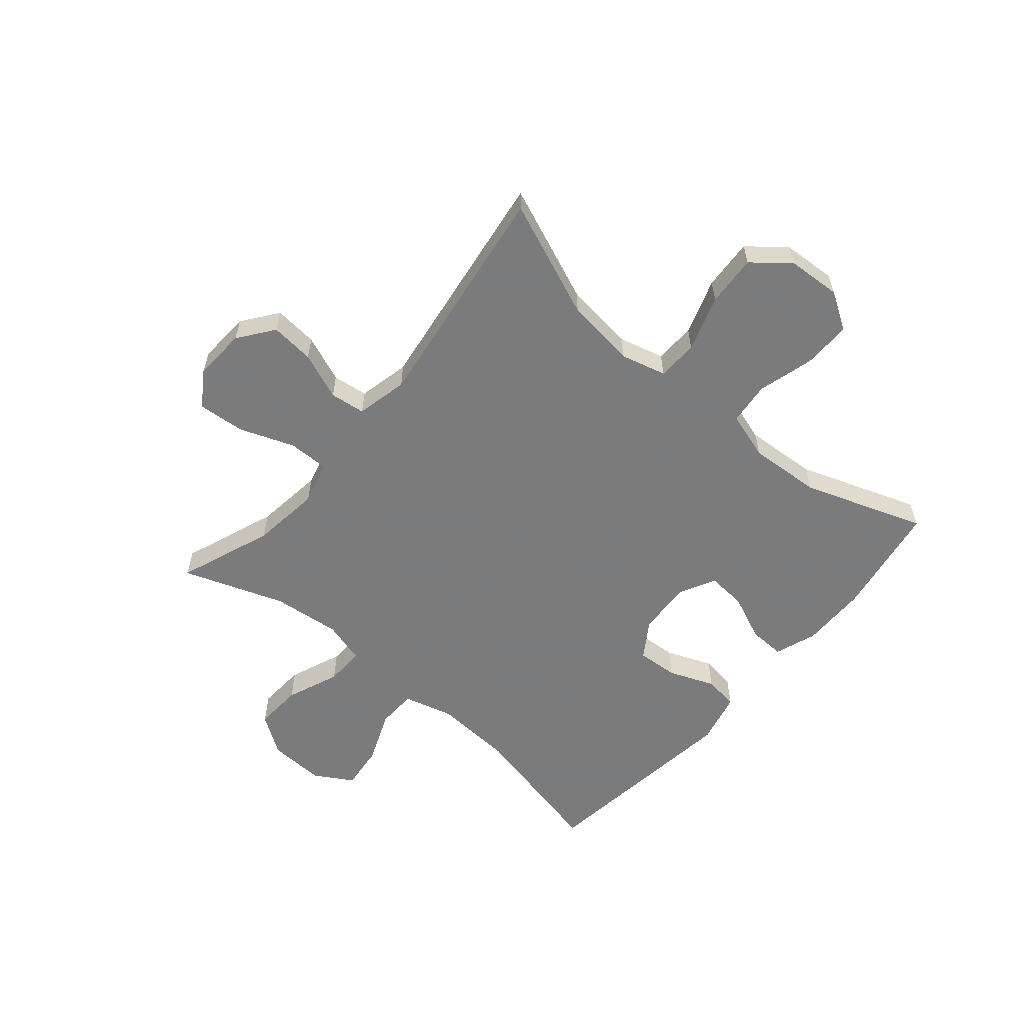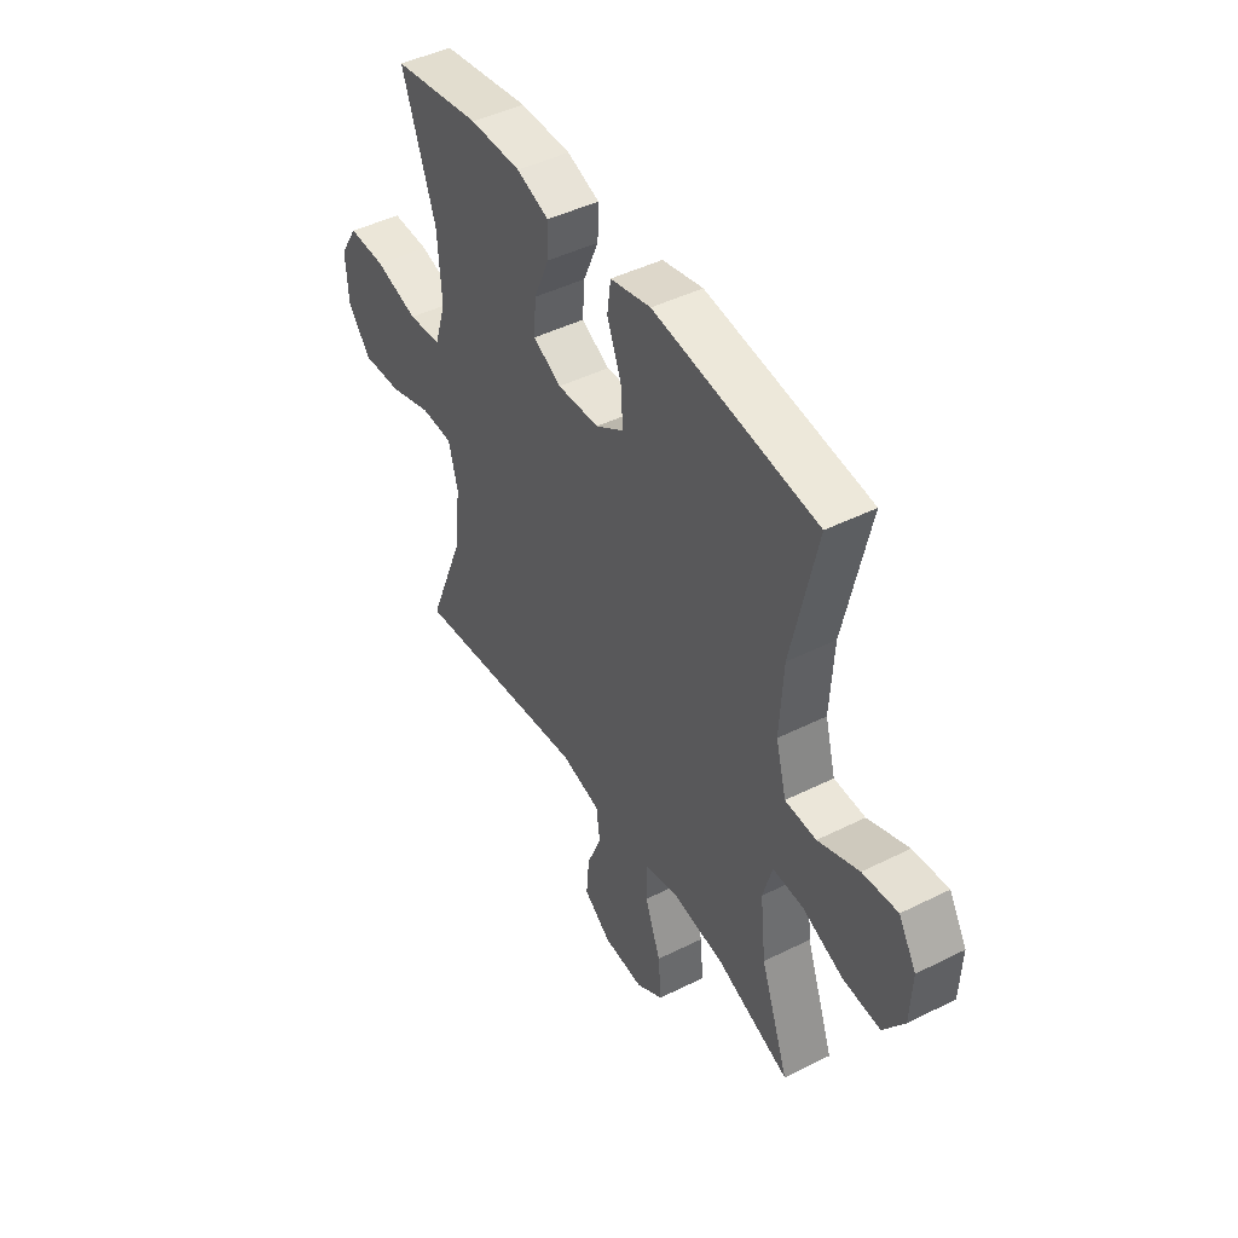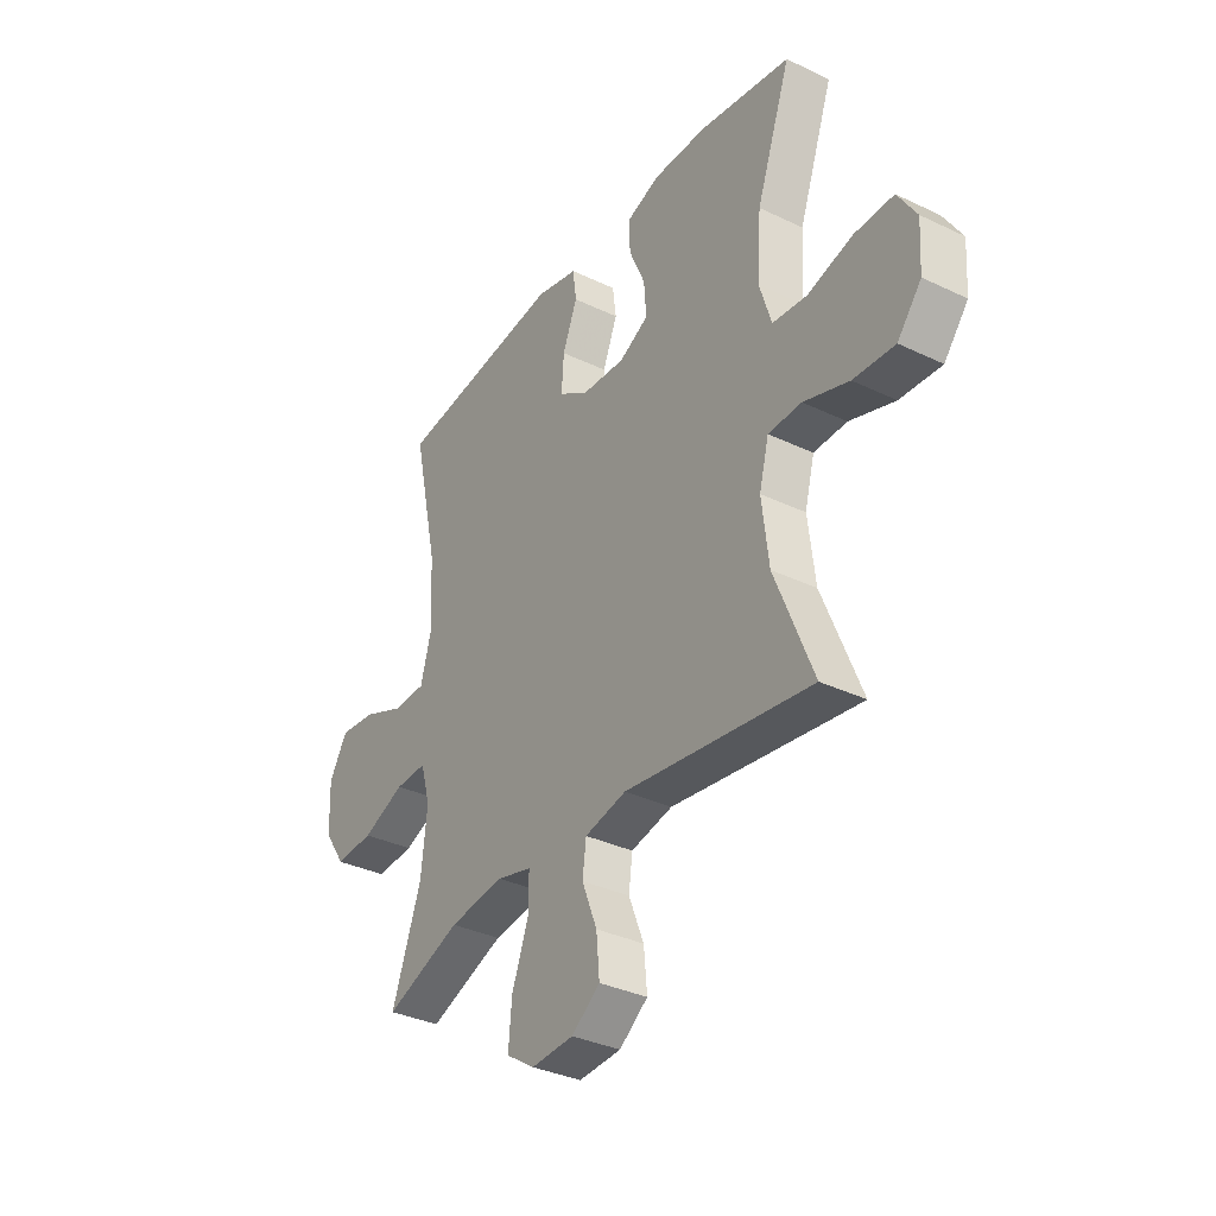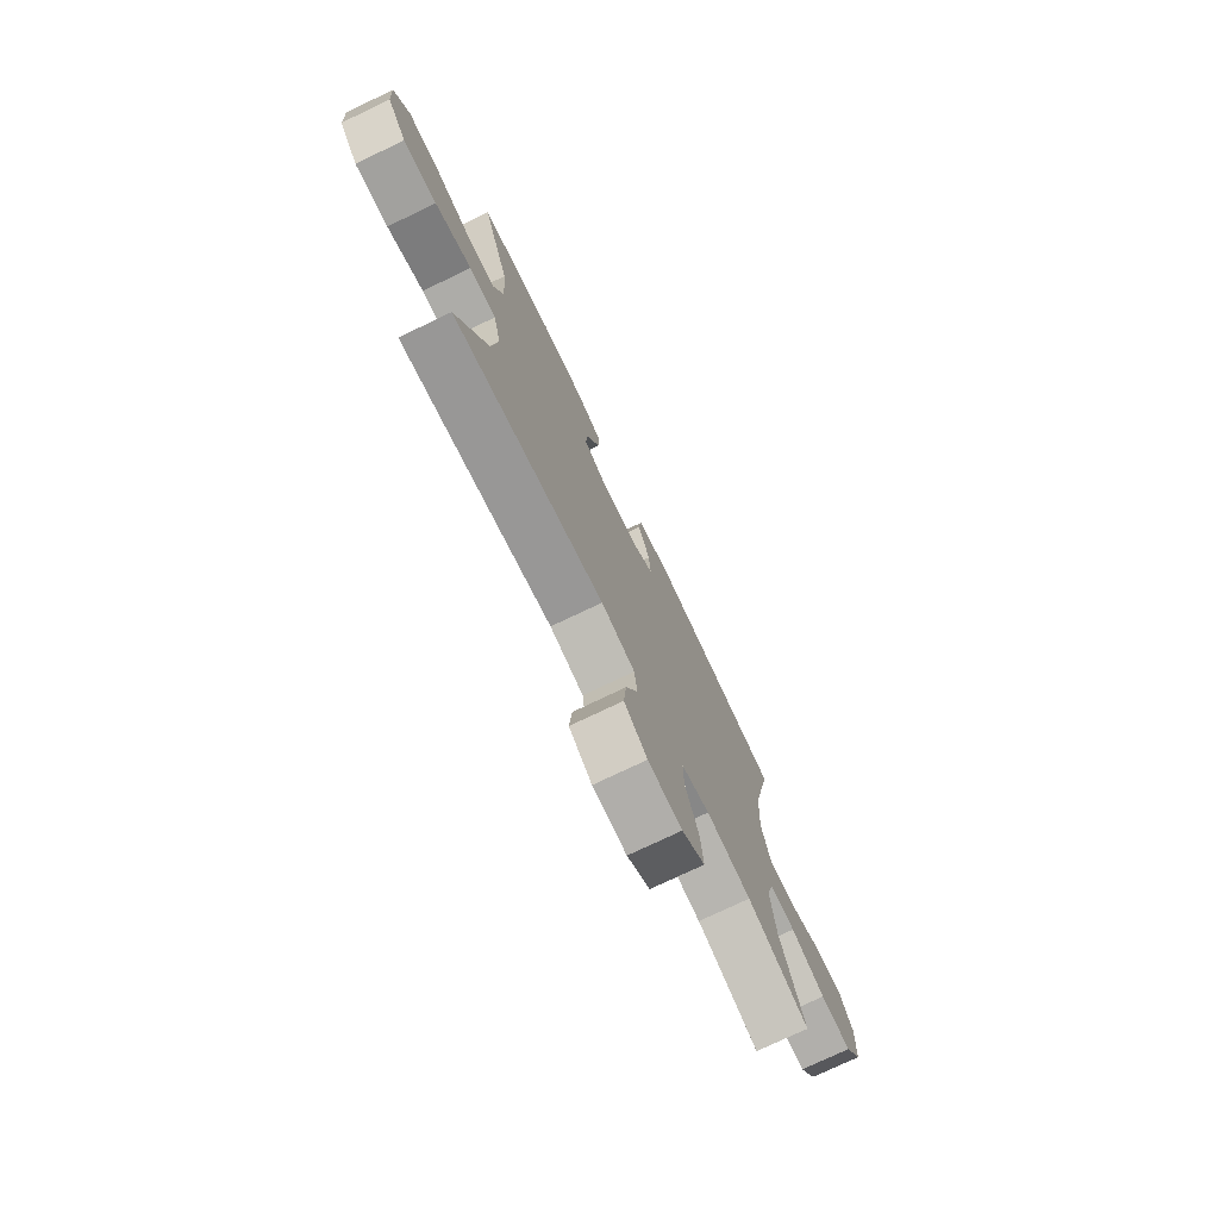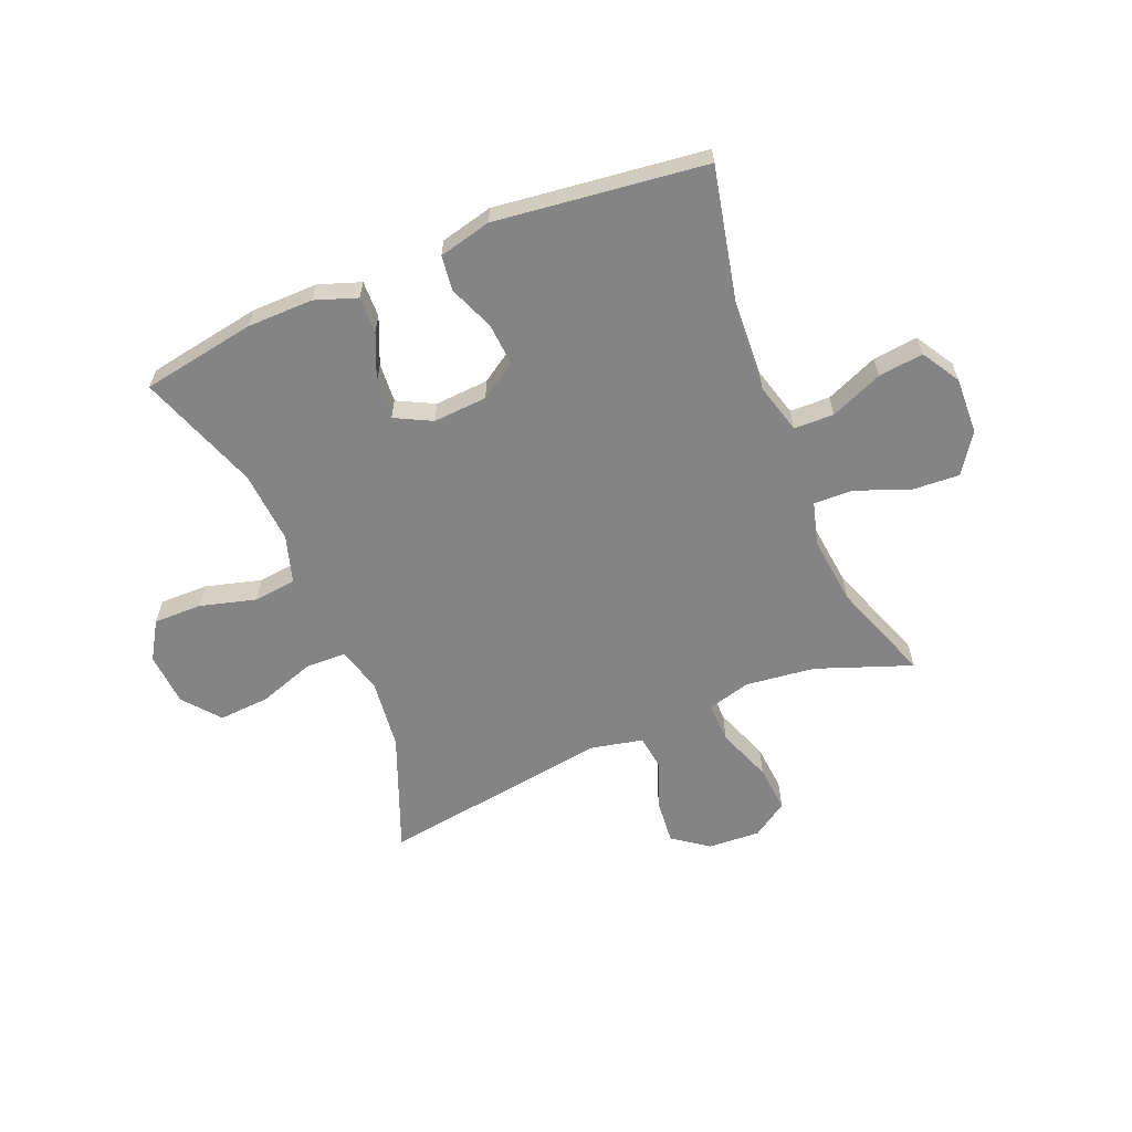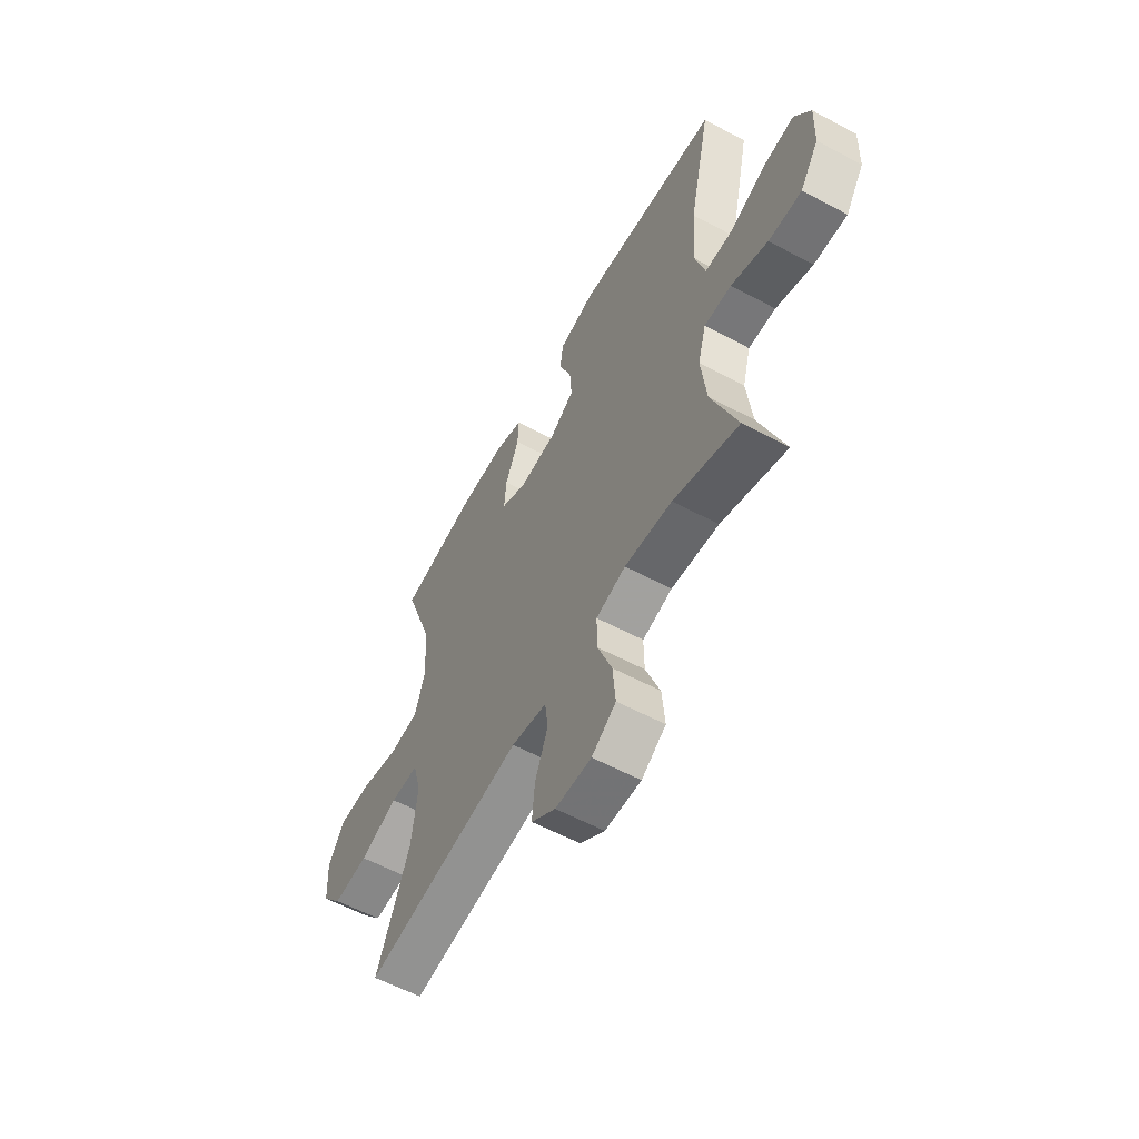
<metadata>
{"format":"obj","ext":"obj","renderer":"f3d","projection":"perspective","resolution":1024,"background":"white","views":[{"elev":-58.4,"azim":-130.4,"up":"+Y"},{"elev":45.5,"azim":60.1,"up":"+Z"},{"elev":-34.6,"azim":-122.7,"up":"+Z"},{"elev":-75.3,"azim":-64.4,"up":"+Z"},{"elev":-61.3,"azim":22.6,"up":"+Y"},{"elev":-58.8,"azim":61.2,"up":"+Z"}]}
</metadata>
<code>
v 0.5 0.07 0.5
v 0.444 0.07 0.245
v 0.436 0.07 0.107
v 0.46 0.07 0.019
v 0.53 0.07 0.017
v 0.622 0.07 0.055
v 0.701 0.07 0.064
v 0.741 0.07 -0.003
v 0.737 0.07 -0.102
v 0.69 0.07 -0.171
v 0.606 0.07 -0.166
v 0.513 0.07 -0.129
v 0.444 0.07 -0.127
v 0.423 0.07 -0.202
v 0.436 0.07 -0.322
v 0.5 0.07 -0.5
v 0.334 0.07 -0.438
v 0.213 0.07 -0.423
v 0.137 0.07 -0.443
v 0.138 0.07 -0.515
v 0.174 0.07 -0.611
v 0.181 0.07 -0.694
v 0.119 0.07 -0.735
v 0.027 0.07 -0.73
v -0.035 0.07 -0.684
v -0.028 0.07 -0.607
v 0.005 0.07 -0.524
v -0.003 0.07 -0.462
v -0.094 0.07 -0.442
v -0.5 0.07 -0.5
v -0.417 0.07 -0.294
v -0.402 0.07 -0.17
v -0.423 0.07 -0.09
v -0.495 0.07 -0.088
v -0.593 0.07 -0.121
v -0.683 0.07 -0.127
v -0.735 0.07 -0.063
v -0.741 0.07 0.031
v -0.7 0.07 0.097
v -0.615 0.07 0.096
v -0.517 0.07 0.069
v -0.442 0.07 0.077
v -0.416 0.07 0.161
v -0.425 0.07 0.288
v -0.5 0.07 0.5
v -0.3 0.07 0.534
v -0.184 0.07 0.535
v -0.111 0.07 0.509
v -0.113 0.07 0.445
v -0.148 0.07 0.364
v -0.153 0.07 0.295
v -0.089 0.07 0.262
v 0.006 0.07 0.268
v 0.07 0.07 0.31
v 0.065 0.07 0.383
v 0.033 0.07 0.463
v 0.041 0.07 0.524
v 0.133 0.07 0.546
v 0.5 0 0.5
v 0.444 0 0.245
v 0.436 0 0.107
v 0.46 0 0.019
v 0.53 0 0.017
v 0.622 0 0.055
v 0.701 0 0.064
v 0.741 0 -0.003
v 0.737 0 -0.102
v 0.69 0 -0.171
v 0.606 0 -0.166
v 0.513 0 -0.129
v 0.444 0 -0.127
v 0.423 0 -0.202
v 0.436 0 -0.322
v 0.5 0 -0.5
v 0.334 0 -0.438
v 0.213 0 -0.423
v 0.137 0 -0.443
v 0.138 0 -0.515
v 0.174 0 -0.611
v 0.181 0 -0.694
v 0.119 0 -0.735
v 0.027 0 -0.73
v -0.035 0 -0.684
v -0.028 0 -0.607
v 0.005 0 -0.524
v -0.003 0 -0.462
v -0.094 0 -0.442
v -0.5 0 -0.5
v -0.417 0 -0.294
v -0.402 0 -0.17
v -0.423 0 -0.09
v -0.495 0 -0.088
v -0.593 0 -0.121
v -0.683 0 -0.127
v -0.735 0 -0.063
v -0.741 0 0.031
v -0.7 0 0.097
v -0.615 0 0.096
v -0.517 0 0.069
v -0.442 0 0.077
v -0.416 0 0.161
v -0.425 0 0.288
v -0.5 0 0.5
v -0.3 0 0.534
v -0.184 0 0.535
v -0.111 0 0.509
v -0.113 0 0.445
v -0.148 0 0.364
v -0.153 0 0.295
v -0.089 0 0.262
v 0.006 0 0.268
v 0.07 0 0.31
v 0.065 0 0.383
v 0.033 0 0.463
v 0.041 0 0.524
v 0.133 0 0.546
f 58 1 2
f 57 58 2
f 56 57 2
f 55 56 2
f 54 55 2 3
f 53 54 3 4
f 52 53 4
f 48 49 50
f 47 48 50
f 46 47 50
f 45 46 50
f 44 45 50
f 43 44 50 51
f 42 43 51 52
f 39 40 41
f 38 39 41
f 37 38 41
f 36 37 41
f 35 36 41
f 34 35 41
f 33 34 41 42
f 42 52 4
f 33 42 4
f 32 33 4
f 29 30 31
f 32 4 5
f 31 32 5
f 29 31 5
f 28 29 5
f 25 26 27
f 24 25 27
f 23 24 27
f 22 23 27
f 21 22 27
f 20 21 27
f 19 20 27 28
f 15 16 17
f 14 15 17 18
f 18 19 28
f 14 18 28
f 13 14 28
f 10 11 12
f 9 10 12
f 8 9 12 13
f 6 7 8 13
f 5 6 13 28
f 60 59 116
f 60 116 115
f 60 115 114
f 60 114 113
f 61 60 113 112
f 62 61 112 111
f 62 111 110
f 108 107 106
f 108 106 105
f 108 105 104
f 108 104 103
f 108 103 102
f 109 108 102 101
f 110 109 101 100
f 99 98 97
f 99 97 96
f 99 96 95
f 99 95 94
f 99 94 93
f 99 93 92
f 100 99 92 91
f 62 110 100
f 62 100 91
f 62 91 90
f 89 88 87
f 63 62 90
f 63 90 89
f 63 89 87
f 63 87 86
f 85 84 83
f 85 83 82
f 85 82 81
f 85 81 80
f 85 80 79
f 85 79 78
f 86 85 78 77
f 75 74 73
f 76 75 73 72
f 86 77 76
f 86 76 72
f 86 72 71
f 70 69 68
f 70 68 67
f 71 70 67 66
f 71 66 65 64
f 86 71 64 63
f 1 59 60 2
f 2 60 61 3
f 3 61 62 4
f 4 62 63 5
f 5 63 64 6
f 6 64 65 7
f 7 65 66 8
f 8 66 67 9
f 9 67 68 10
f 10 68 69 11
f 11 69 70 12
f 12 70 71 13
f 13 71 72 14
f 14 72 73 15
f 15 73 74 16
f 16 74 75 17
f 17 75 76 18
f 18 76 77 19
f 19 77 78 20
f 20 78 79 21
f 21 79 80 22
f 22 80 81 23
f 23 81 82 24
f 24 82 83 25
f 25 83 84 26
f 26 84 85 27
f 27 85 86 28
f 28 86 87 29
f 29 87 88 30
f 30 88 89 31
f 31 89 90 32
f 32 90 91 33
f 33 91 92 34
f 34 92 93 35
f 35 93 94 36
f 36 94 95 37
f 37 95 96 38
f 38 96 97 39
f 39 97 98 40
f 40 98 99 41
f 41 99 100 42
f 42 100 101 43
f 43 101 102 44
f 44 102 103 45
f 45 103 104 46
f 46 104 105 47
f 47 105 106 48
f 48 106 107 49
f 49 107 108 50
f 50 108 109 51
f 51 109 110 52
f 52 110 111 53
f 53 111 112 54
f 54 112 113 55
f 55 113 114 56
f 56 114 115 57
f 57 115 116 58
f 58 116 59 1

</code>
